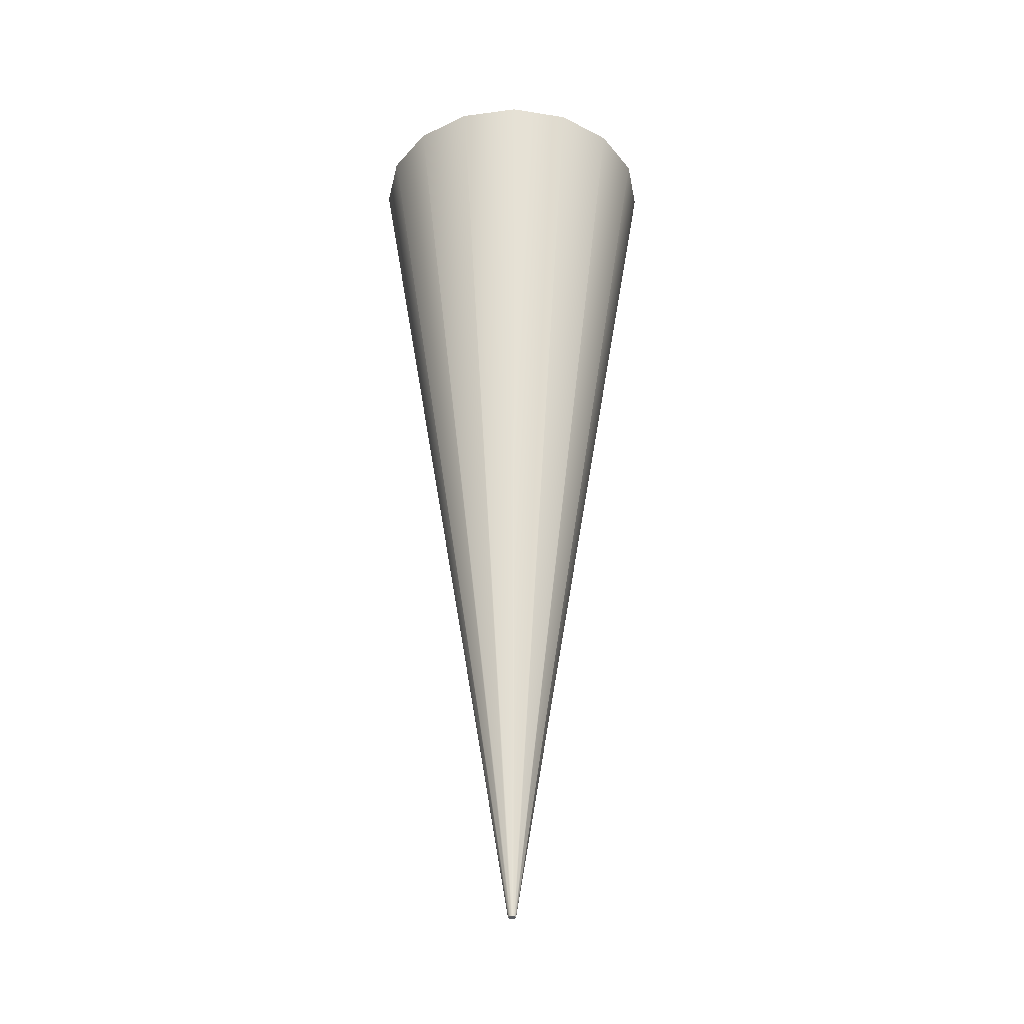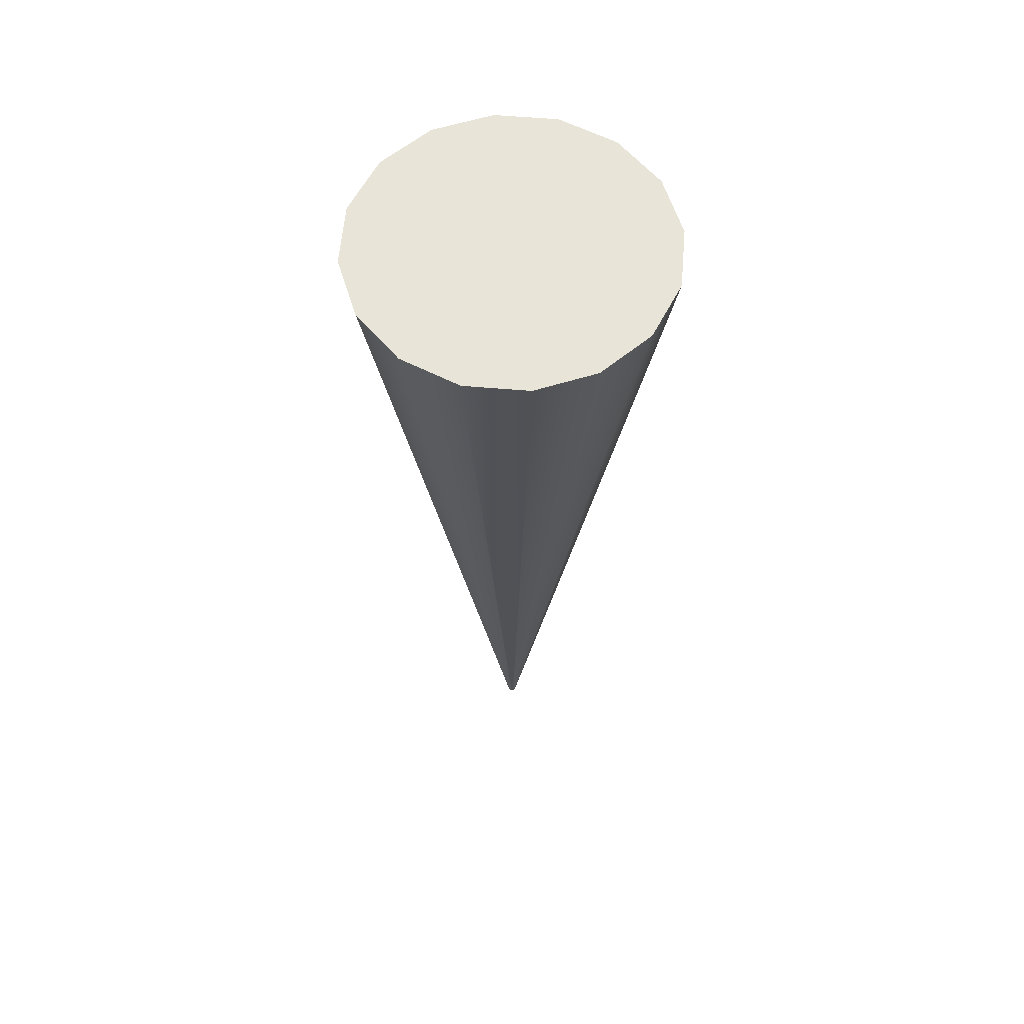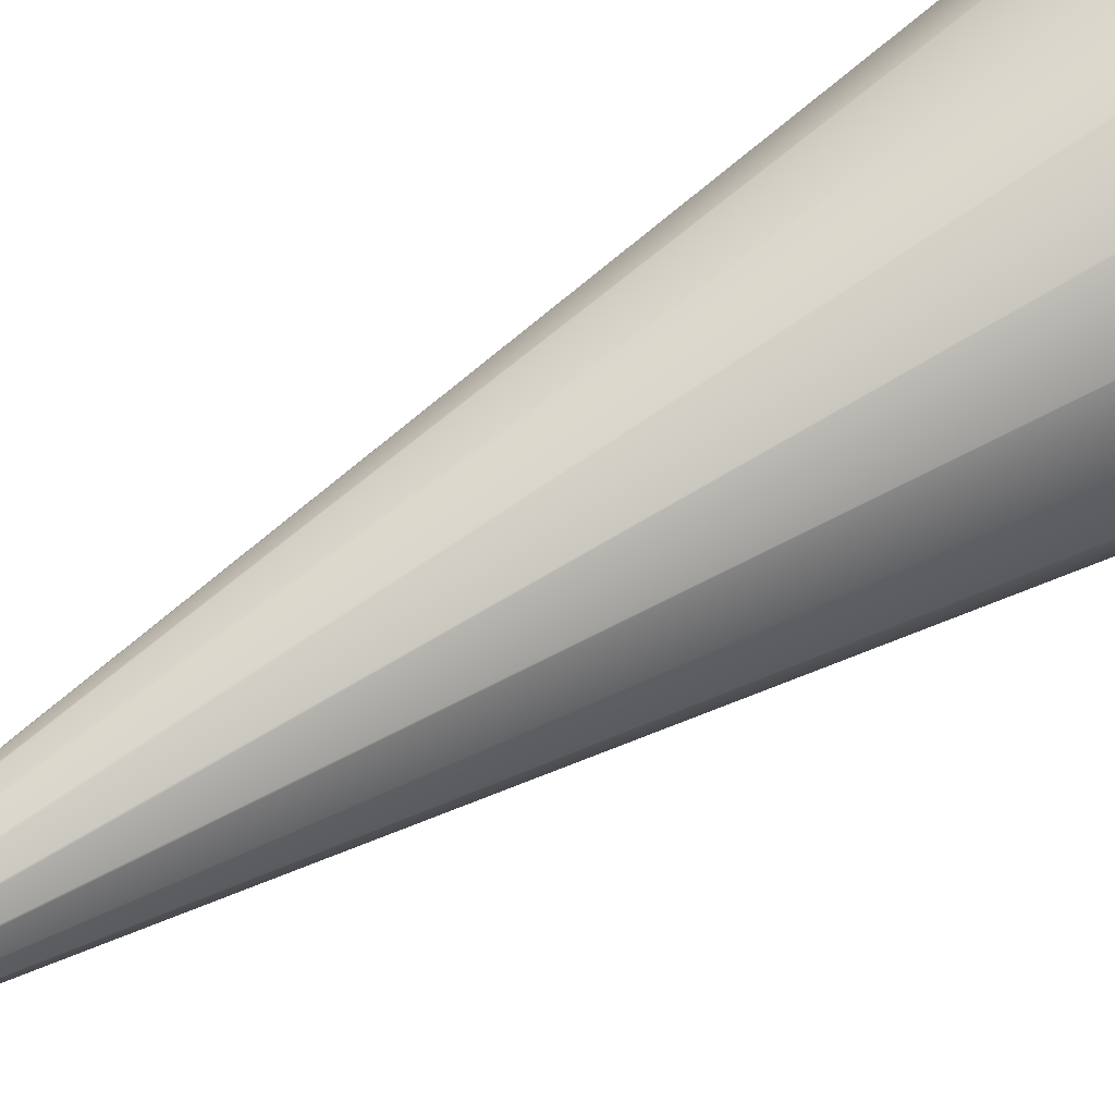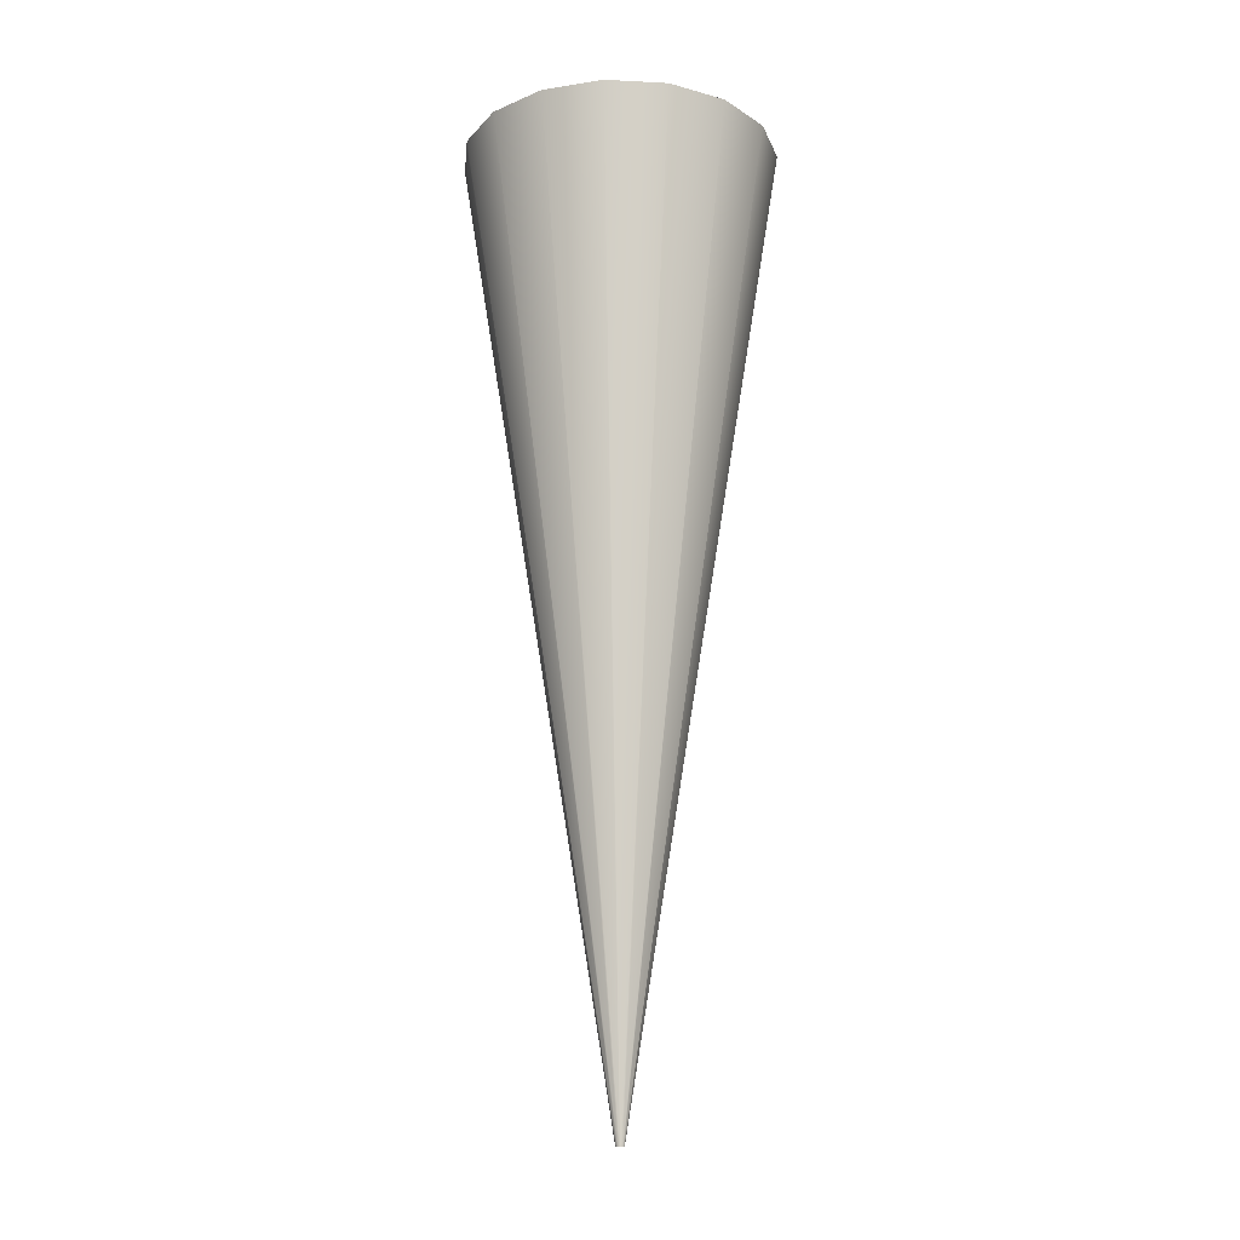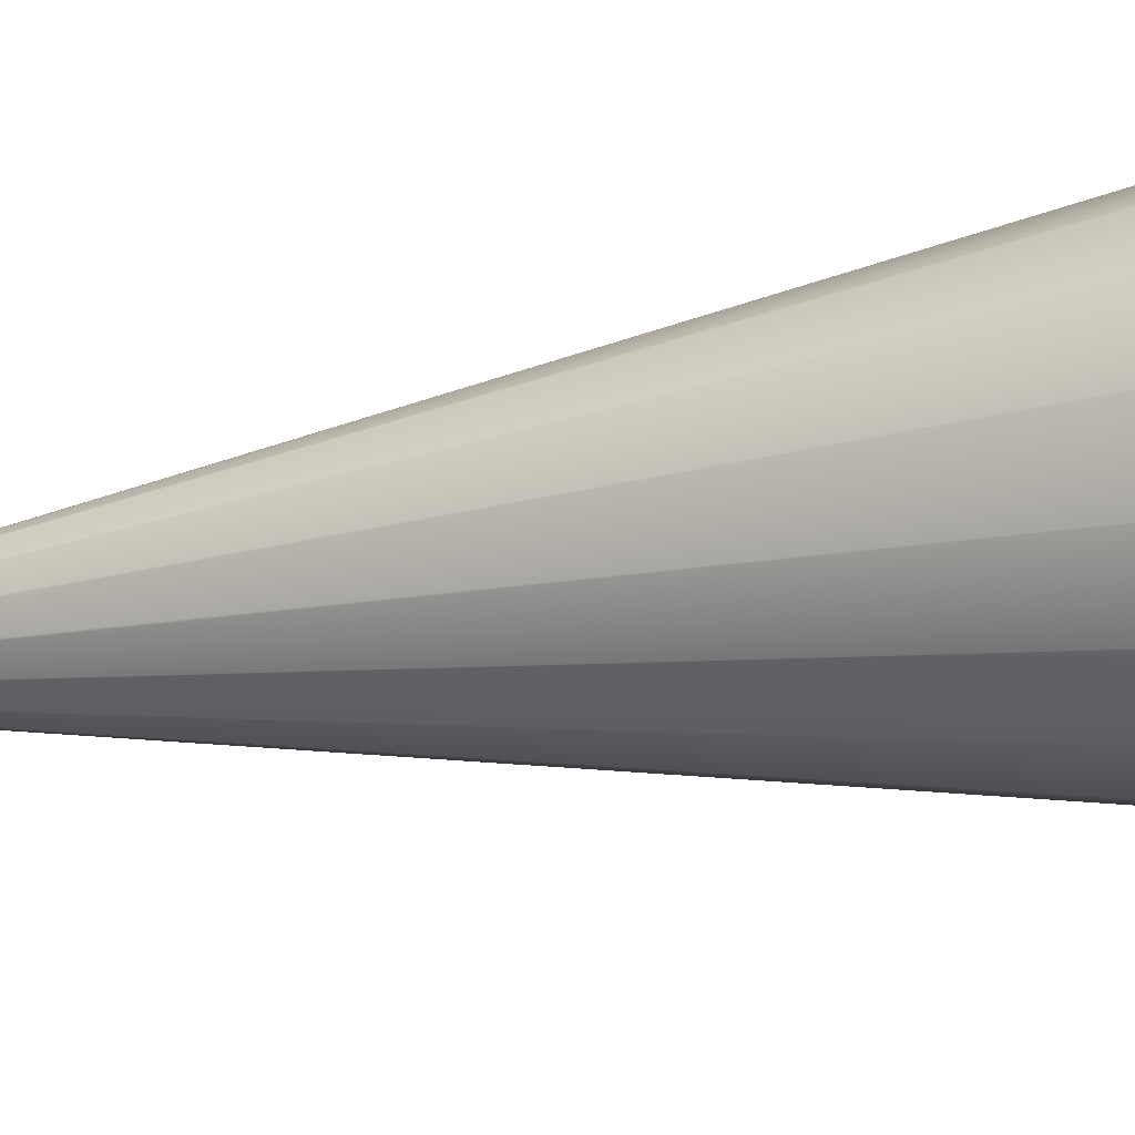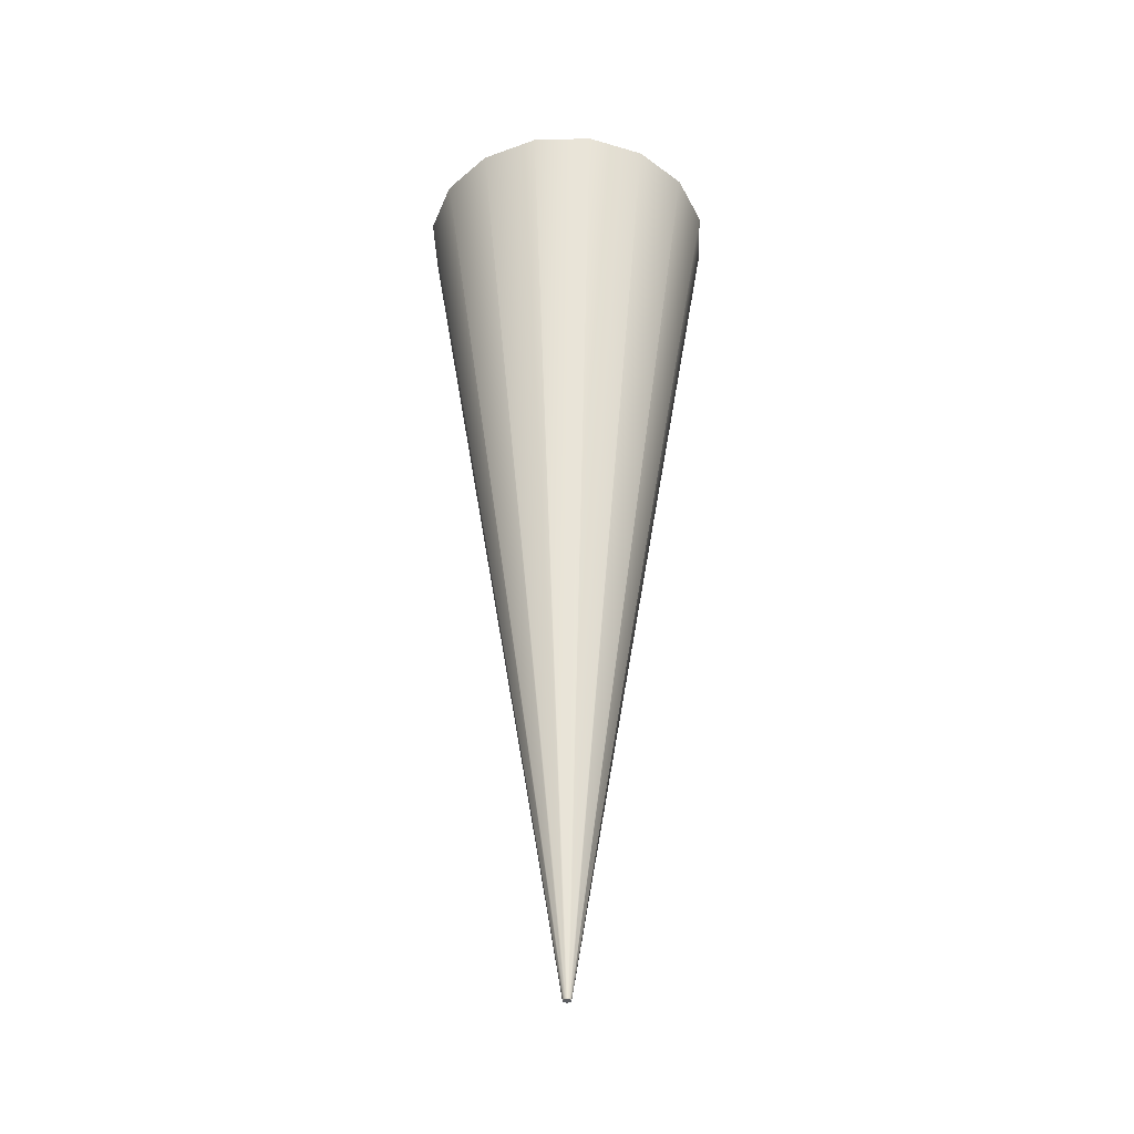
<metadata>
{"format":"obj","ext":"obj","renderer":"f3d","projection":"perspective","resolution":1024,"background":"white","views":[{"elev":-33.9,"azim":-113.5,"up":"+Y"},{"elev":60.1,"azim":128.7,"up":"+Y"},{"elev":66.7,"azim":58.1,"up":"+Z"},{"elev":-18.1,"azim":-16.9,"up":"+Y"},{"elev":-18.3,"azim":109.8,"up":"+Z"},{"elev":-37.8,"azim":-76.7,"up":"+Y"}]}
</metadata>
<code>
g vac_shape
v -2.138 14.13 -0.8856
v -0.05589 0 -0.02315
v -1.636 14.13 -1.636
v -0.04277 0 -0.04277
v -0.8856 14.13 -2.138
v -0.02315 0 -0.05589
v -1.172e-06 14.13 -2.314
v -3.065e-08 0 -0.06049
v 0.8856 14.13 -2.138
v 0.02315 0 -0.05589
v 1.636 14.13 -1.636
v 0.04277 0 -0.04277
v 2.138 14.13 -0.8856
v 0.05589 0 -0.02315
v 2.314 14.13 -9.383e-07
v 0.06049 0 -2.163e-08
v 2.138 14.13 0.8856
v 0.05589 0 0.02315
v 1.636 14.13 1.636
v 0.04277 0 0.04277
v 0.8856 14.13 2.138
v 0.02315 0 0.05589
v 3.448e-07 14.13 2.314
v 9.014e-09 0 0.06049
v -0.8856 14.13 2.138
v -0.02315 0 0.05589
v -1.636 14.13 1.636
v -0.04277 0 0.04277
v -2.138 14.13 0.8856
v -0.05589 0 0.02315
v -2.314 14.13 -1.107e-07
v -0.06049 0 0
v -2.138 14.13 -0.8856
v -0.05589 0 -0.02315
v -2.138 14.13 -0.8856
v -1.636 14.13 -1.636
v -0.05589 0 -0.02315
v -0.04277 0 -0.04277
v -0.8856 14.13 -2.138
v -0.02315 0 -0.05589
v -1.172e-06 14.13 -2.314
v -3.065e-08 0 -0.06049
v 0.8856 14.13 -2.138
v 0.02315 0 -0.05589
v 1.636 14.13 -1.636
v 0.04277 0 -0.04277
v 2.138 14.13 -0.8856
v 0.05589 0 -0.02315
v 2.314 14.13 -9.383e-07
v 0.06049 0 -2.163e-08
v 2.138 14.13 0.8856
v 0.05589 0 0.02315
v 1.636 14.13 1.636
v 0.04277 0 0.04277
v 0.8856 14.13 2.138
v 0.02315 0 0.05589
v 3.448e-07 14.13 2.314
v 9.014e-09 0 0.06049
v -0.8856 14.13 2.138
v -0.02315 0 0.05589
v -1.636 14.13 1.636
v -0.04277 0 0.04277
v -2.138 14.13 0.8856
v -0.05589 0 0.02315
v -2.314 14.13 -1.107e-07
v -0.06049 0 0
v -2.138 14.13 -0.8856
v -0.05589 0 -0.02315
v -1.636 14.13 -1.636
v 9.587e-16 14.13 -1.107e-07
v -2.138 14.13 -0.8856
v -0.8856 14.13 -2.138
v -2.314 14.13 -1.107e-07
v -1.172e-06 14.13 -2.314
v -2.138 14.13 0.8856
v 0.8856 14.13 -2.138
v -1.636 14.13 1.636
v 1.636 14.13 -1.636
v -0.8856 14.13 2.138
v 2.138 14.13 -0.8856
v 3.448e-07 14.13 2.314
v 2.314 14.13 -9.383e-07
v 0.8856 14.13 2.138
v 2.138 14.13 0.8856
v 1.636 14.13 1.636
v -0.05589 0 -0.02315
v -0 0 0
v -0.04277 0 -0.04277
v -0.06049 0 0
v -0.02315 0 -0.05589
v -0.05589 0 0.02315
v -3.065e-08 0 -0.06049
v -0.04277 0 0.04277
v 0.02315 0 -0.05589
v -0.02315 0 0.05589
v 0.04277 0 -0.04277
v 9.014e-09 0 0.06049
v 0.05589 0 -0.02315
v 0.02315 0 0.05589
v 0.06049 0 -2.163e-08
v 0.04277 0 0.04277
v 0.05589 0 0.02315
v -1.636 14.13 -1.636
v -2.138 14.13 -0.8856
v 9.587e-16 14.13 -1.107e-07
v -0.8856 14.13 -2.138
v -2.314 14.13 -1.107e-07
v -1.172e-06 14.13 -2.314
v -2.138 14.13 0.8856
v 0.8856 14.13 -2.138
v -1.636 14.13 1.636
v 1.636 14.13 -1.636
v -0.8856 14.13 2.138
v 2.138 14.13 -0.8856
v 3.448e-07 14.13 2.314
v 2.314 14.13 -9.383e-07
v 0.8856 14.13 2.138
v 2.138 14.13 0.8856
v 1.636 14.13 1.636
v -0.05589 0 -0.02315
v -0.04277 0 -0.04277
v -0 0 0
v -0.06049 0 0
v -0.02315 0 -0.05589
v -0.05589 0 0.02315
v -3.065e-08 0 -0.06049
v -0.04277 0 0.04277
v 0.02315 0 -0.05589
v -0.02315 0 0.05589
v 0.04277 0 -0.04277
v 9.014e-09 0 0.06049
v 0.05589 0 -0.02315
v 0.02315 0 0.05589
v 0.06049 0 -2.163e-08
v 0.04277 0 0.04277
v 0.05589 0 0.02315
g vac_shape_0
f 3 2 1
f 2 3 4
f 5 4 3
f 4 5 6
f 7 6 5
f 6 7 8
f 9 8 7
f 8 9 10
f 11 10 9
f 10 11 12
f 13 12 11
f 12 13 14
f 15 14 13
f 14 15 16
f 17 16 15
f 16 17 18
f 19 18 17
f 18 19 20
f 21 20 19
f 20 21 22
f 23 22 21
f 22 23 24
f 25 24 23
f 24 25 26
f 27 26 25
f 26 27 28
f 29 28 27
f 28 29 30
f 31 30 29
f 30 31 32
f 33 32 31
f 32 33 34
f 37 36 35
f 36 37 38
f 38 39 36
f 39 38 40
f 40 41 39
f 41 40 42
f 42 43 41
f 43 42 44
f 44 45 43
f 45 44 46
f 46 47 45
f 47 46 48
f 48 49 47
f 49 48 50
f 50 51 49
f 51 50 52
f 52 53 51
f 53 52 54
f 54 55 53
f 55 54 56
f 56 57 55
f 57 56 58
f 58 59 57
f 59 58 60
f 60 61 59
f 61 60 62
f 62 63 61
f 63 62 64
f 64 65 63
f 65 64 66
f 66 67 65
f 67 66 68
f 71 70 69
f 69 70 72
f 73 70 71
f 72 70 74
f 75 70 73
f 74 70 76
f 77 70 75
f 76 70 78
f 79 70 77
f 78 70 80
f 81 70 79
f 80 70 82
f 83 70 81
f 82 70 84
f 85 70 83
f 84 70 85
f 88 87 86
f 86 87 89
f 90 87 88
f 89 87 91
f 92 87 90
f 91 87 93
f 94 87 92
f 93 87 95
f 96 87 94
f 95 87 97
f 98 87 96
f 97 87 99
f 100 87 98
f 99 87 101
f 102 87 100
f 101 87 102
f 105 104 103
f 105 103 106
f 105 107 104
f 105 106 108
f 105 109 107
f 105 108 110
f 105 111 109
f 105 110 112
f 105 113 111
f 105 112 114
f 105 115 113
f 105 114 116
f 105 117 115
f 105 116 118
f 105 119 117
f 105 118 119
f 122 121 120
f 122 120 123
f 122 124 121
f 122 123 125
f 122 126 124
f 122 125 127
f 122 128 126
f 122 127 129
f 122 130 128
f 122 129 131
f 122 132 130
f 122 131 133
f 122 134 132
f 122 133 135
f 122 136 134
f 122 135 136

</code>
